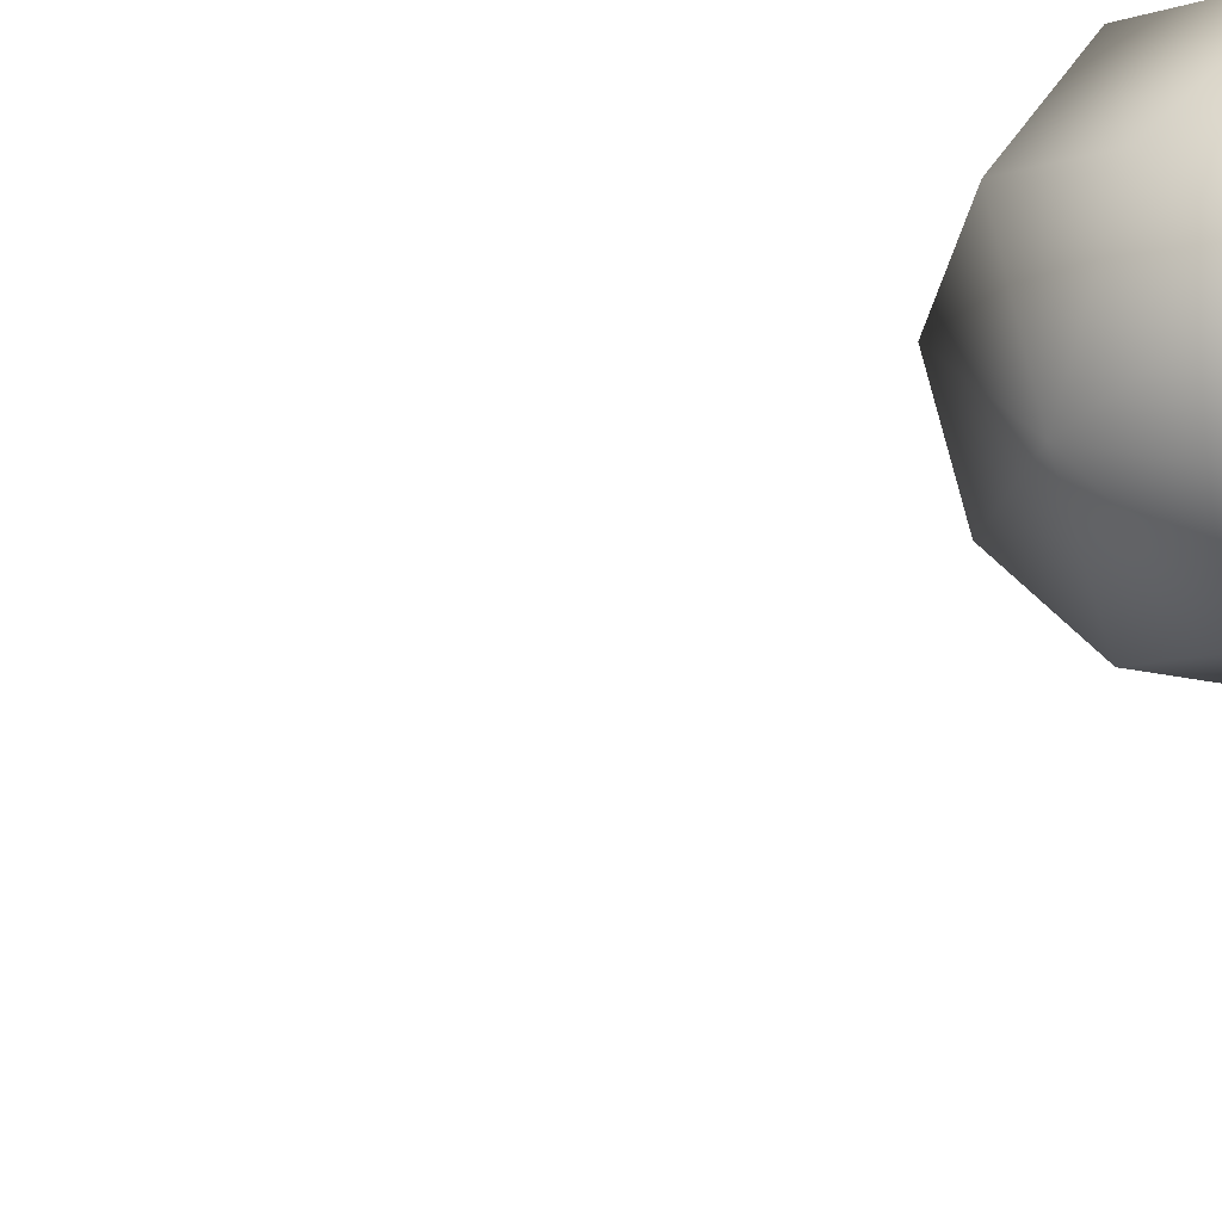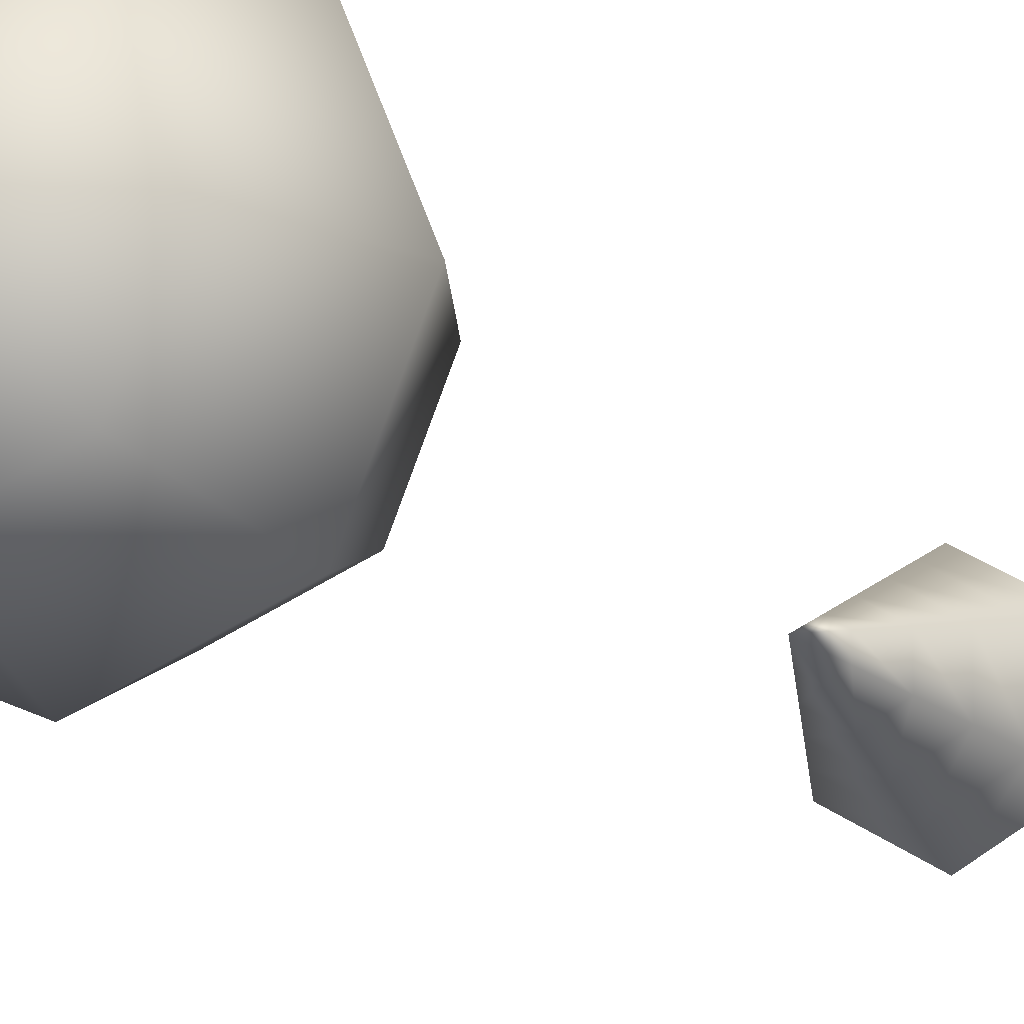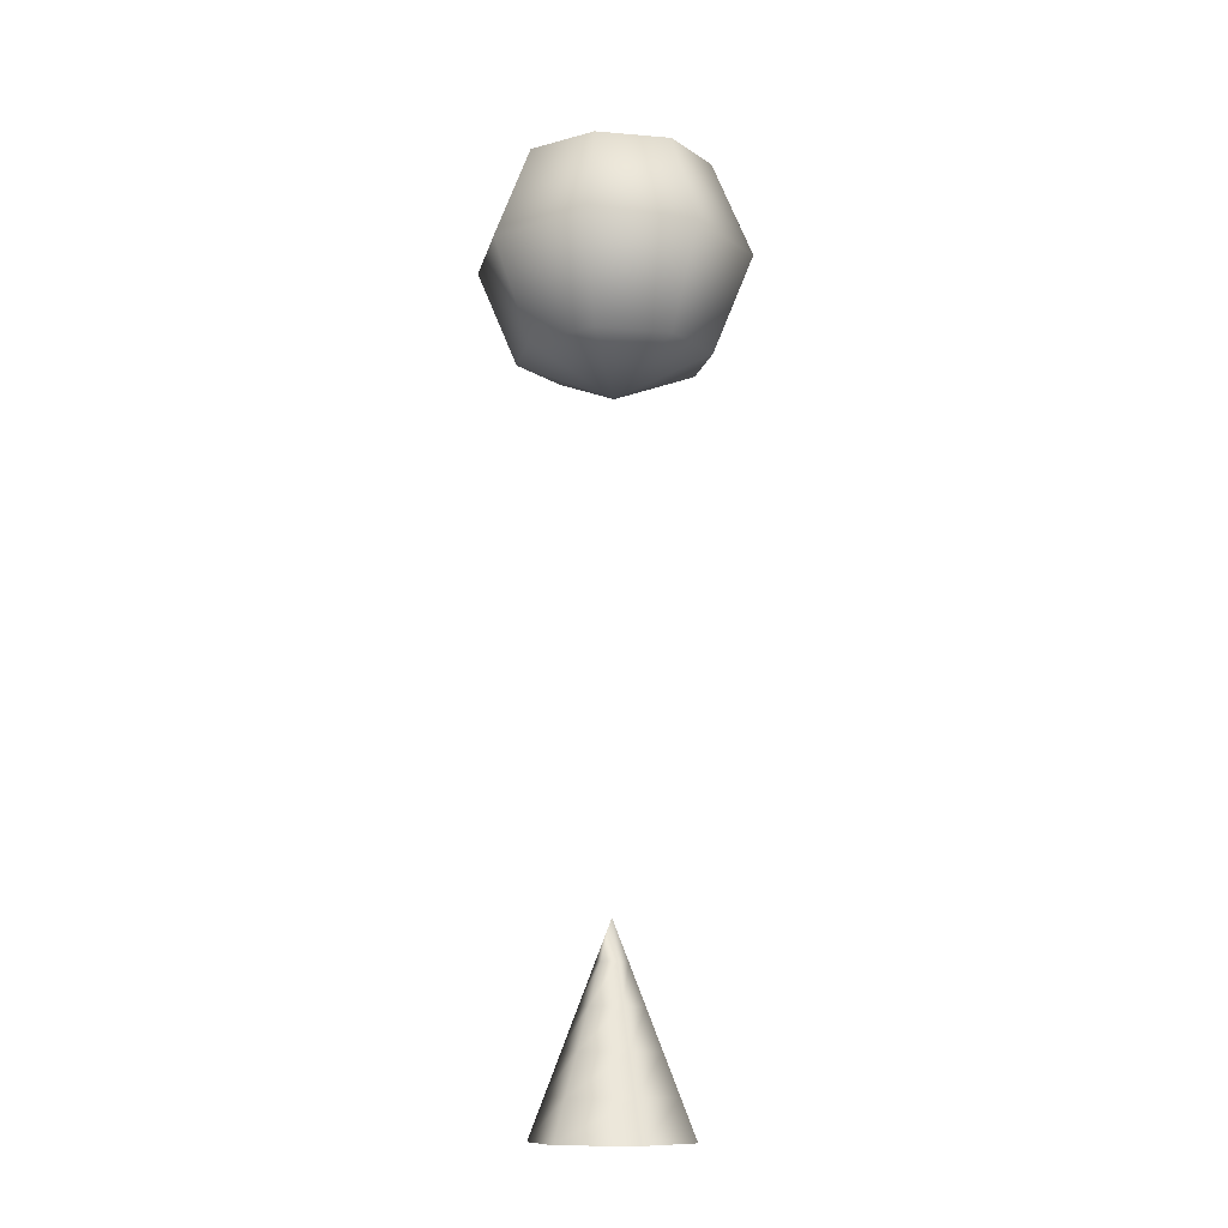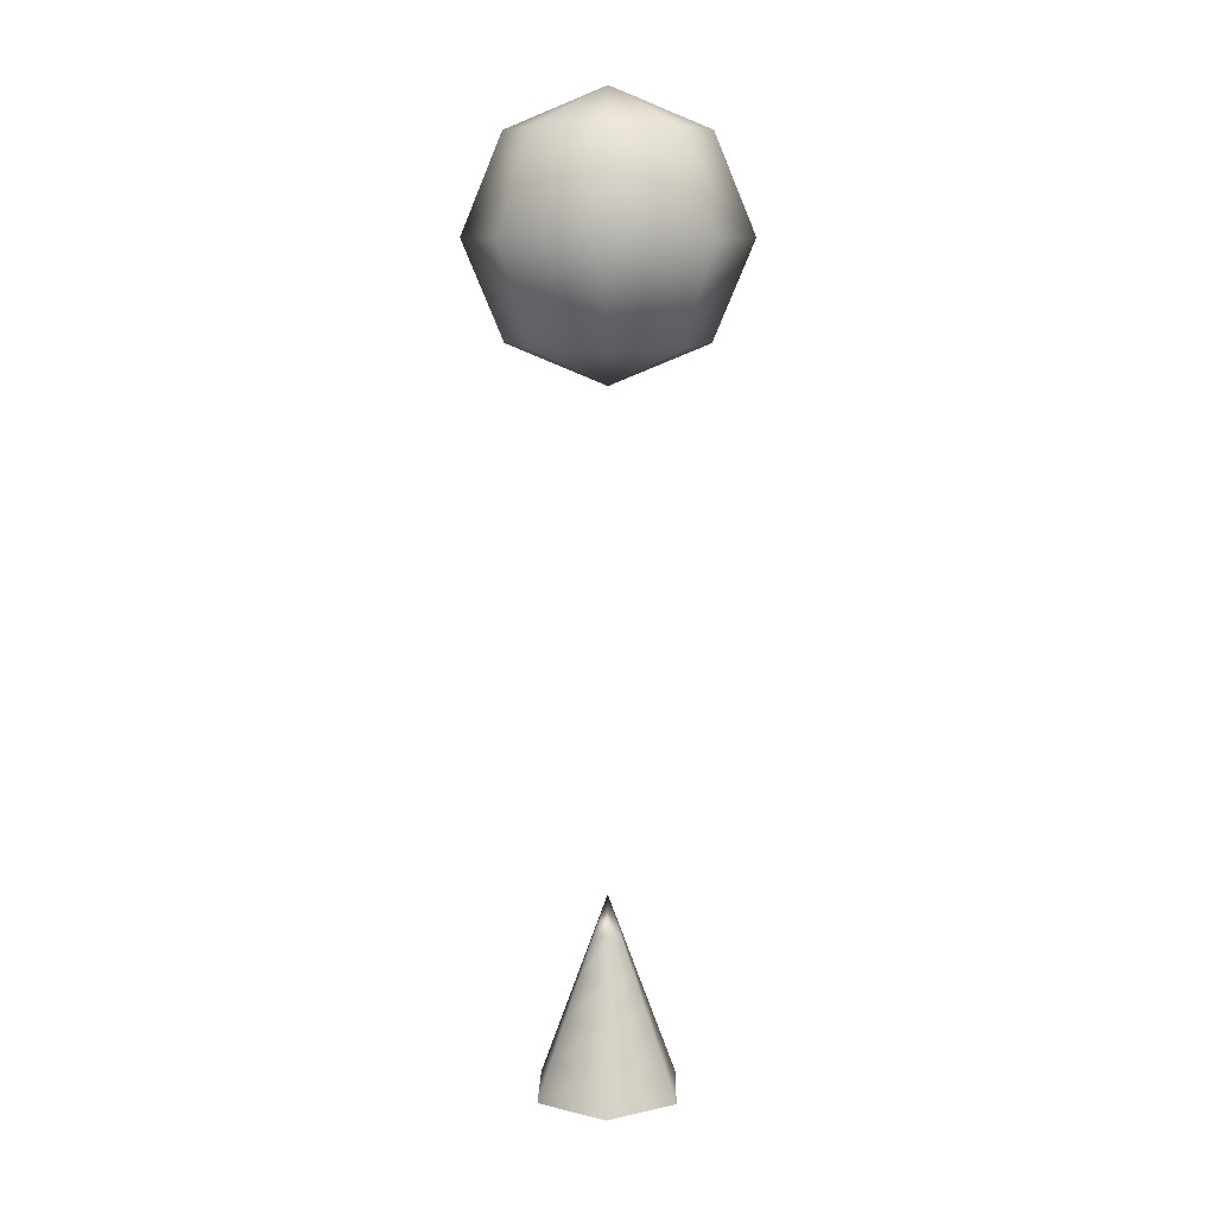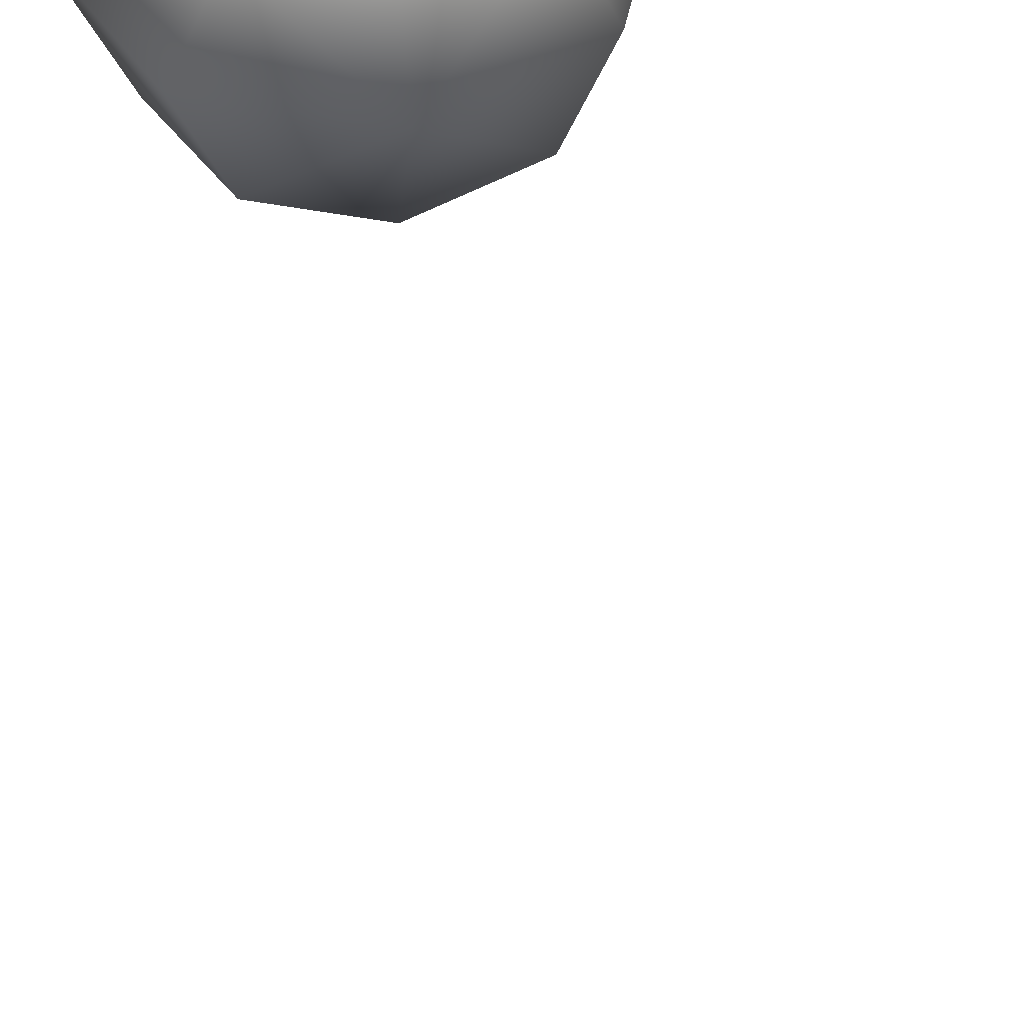
<metadata>
{"format":"obj","ext":"obj","renderer":"f3d","projection":"perspective","resolution":1024,"background":"white","views":[{"elev":23.0,"azim":45.1,"up":"+Z"},{"elev":-12.2,"azim":-155.3,"up":"+Z"},{"elev":-11.5,"azim":100.8,"up":"+Y"},{"elev":10.7,"azim":1.1,"up":"+Y"},{"elev":49.2,"azim":-11.1,"up":"+Z"}]}
</metadata>
<code>
o coilfang_steam_off_on
v 0.01292 5.662 -0.002319
v -0.4923 5.366 -0.5076
v -0.7016 5.366 -0.002319
v 0.01082 -1.497 0.01248
v 0.5127 -1.497 0.3023
v 0.01082 -1.497 0.5921
v -0.4911 -1.497 0.3023
v -0.4911 -1.497 -0.2773
v 0.5127 -1.497 -0.2773
v 0.01082 -1.497 -0.5671
v -0.4911 -1.497 -0.2773
v 0.5127 -1.497 -0.2773
v 0.01082 -1.497 -0.5671
v 0.01082 -1.201 -0.4512
v 0.4124 -1.201 -0.2194
v 0.5127 -1.497 0.3023
v 0.4124 -1.201 0.2443
v 0.01082 -1.497 0.5921
v 0.01082 -1.201 0.4761
v -0.4911 -1.497 0.3023
v -0.3907 -1.201 0.2443
v -0.4911 -1.497 -0.2773
v -0.3907 -1.201 -0.2194
v 0.01082 -0.9046 -0.3353
v 0.312 -0.9046 -0.1614
v 0.312 -0.9046 0.1863
v 0.01082 -0.9046 0.3602
v -0.2903 -0.9046 0.1863
v -0.2903 -0.9046 -0.1614
v -0.4911 -1.497 -0.2773
v -0.3907 -1.201 -0.2194
v -0.2903 -0.9046 -0.1614
v -0.19 -0.6085 -0.1034
v 0.01082 -0.6085 -0.2194
v 0.2116 -0.6085 -0.1034
v 0.2116 -0.6085 0.1284
v 0.01082 -0.6085 0.2443
v -0.19 -0.6085 0.1284
v -0.19 -0.6085 -0.1034
v -0.08957 -0.3124 0.07044
v -0.08957 -0.3124 -0.04548
v 0.01082 -0.0163 0.01248
v 0.1112 -0.3124 0.07044
v 0.1112 -0.3124 -0.04548
v 0.01082 -0.3124 0.1284
v 0.01082 -0.3124 -0.1034
v -0.08957 -0.3124 -0.04548
v 0.01292 3.641 -0.002319
v -0.4923 3.937 0.5029
v -0.7016 3.937 -0.002319
v -0.9976 4.651 -0.002319
v -0.7016 5.366 -0.002319
v -0.7016 4.651 0.7122
v 0.01292 3.937 0.7122
v 0.01292 3.641 -0.002319
v 0.01292 3.641 -0.002319
v 0.5182 3.937 0.5029
v 0.01292 4.651 1.008
v -0.4923 5.366 0.5029
v 0.01292 5.662 -0.002319
v 0.01292 3.641 -0.002319
v 0.7274 3.937 -0.002319
v 0.7274 4.651 0.7122
v 0.01292 5.366 0.7122
v 0.01292 5.662 -0.002319
v 0.01292 3.641 -0.002319
v 0.5182 3.937 -0.5076
v 1.023 4.651 -0.002319
v 0.5182 5.366 0.5029
v 0.01292 5.662 -0.002319
v 0.01292 3.641 -0.002319
v 0.01292 3.937 -0.7168
v 0.7274 4.651 -0.7168
v 0.7274 5.366 -0.002319
v 0.01292 5.662 -0.002319
v 0.01292 3.641 -0.002319
v -0.4923 3.937 -0.5076
v 0.01292 4.651 -1.013
v 0.5182 5.366 -0.5076
v 0.01292 5.662 -0.002319
v 0.01292 3.641 -0.002319
v -0.7016 3.937 -0.002319
v -0.7016 4.651 -0.7168
v 0.01292 5.366 -0.7168
v 0.01292 5.662 -0.002319
v -0.9976 4.651 -0.002319
v 0.01292 5.662 -0.002319
g Geoset0
f 1 2 3
f 4 5 6
f 4 6 7
f 4 7 8
f 4 9 5
f 4 10 9
f 4 11 10
f 12 13 14
f 12 14 15
f 16 12 15
f 16 15 17
f 18 16 17
f 18 17 19
f 20 18 19
f 20 19 21
f 22 20 21
f 22 21 23
f 15 14 24
f 15 24 25
f 17 15 25
f 17 25 26
f 19 17 26
f 19 26 27
f 21 19 27
f 21 27 28
f 23 21 28
f 23 28 29
f 13 30 31
f 13 31 14
f 14 31 32
f 14 32 24
f 24 32 33
f 24 33 34
f 25 24 34
f 25 34 35
f 26 25 35
f 26 35 36
f 27 26 36
f 27 36 37
f 28 27 37
f 28 37 38
f 29 28 38
f 29 38 39
f 39 40 41
f 39 38 40
f 41 40 42
f 43 44 42
f 45 43 42
f 40 45 42
f 44 46 42
f 46 47 42
f 38 45 40
f 38 37 45
f 37 43 45
f 37 36 43
f 36 44 43
f 36 35 44
f 35 46 44
f 35 34 46
f 34 47 46
f 34 33 47
f 48 49 50
f 51 50 49
f 52 51 53
f 51 49 53
f 53 49 54
f 55 54 49
f 56 57 54
f 58 54 57
f 53 54 58
f 59 53 58
f 52 53 59
f 60 52 59
f 61 62 57
f 63 57 62
f 58 57 63
f 64 58 63
f 59 58 64
f 65 59 64
f 66 67 62
f 68 62 67
f 63 62 68
f 69 63 68
f 64 63 69
f 70 64 69
f 71 72 67
f 73 67 72
f 68 67 73
f 74 68 73
f 69 68 74
f 75 69 74
f 76 77 72
f 78 72 77
f 73 72 78
f 79 73 78
f 74 73 79
f 80 74 79
f 81 82 77
f 83 77 82
f 78 77 83
f 84 78 83
f 79 78 84
f 85 79 84
f 83 82 86
f 2 83 86
f 84 83 2
f 87 84 2
f 2 86 3

</code>
